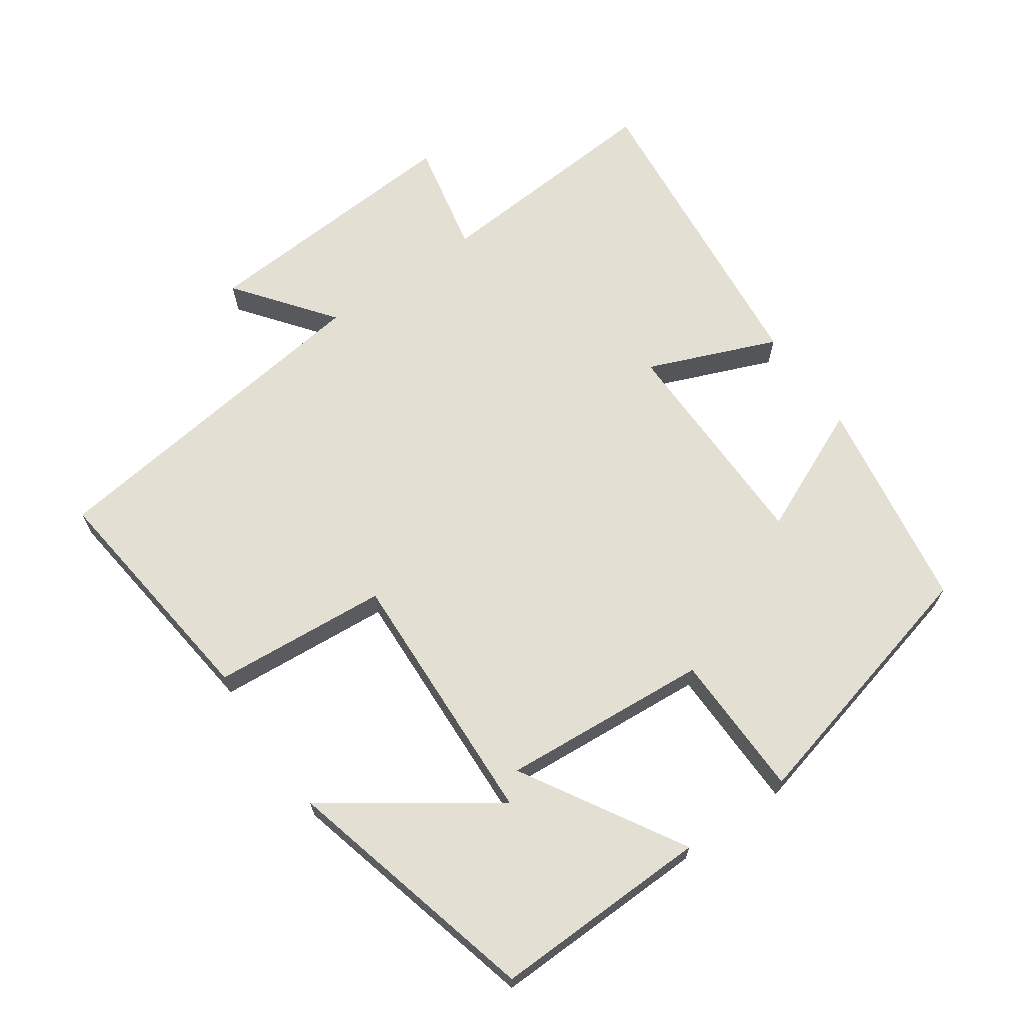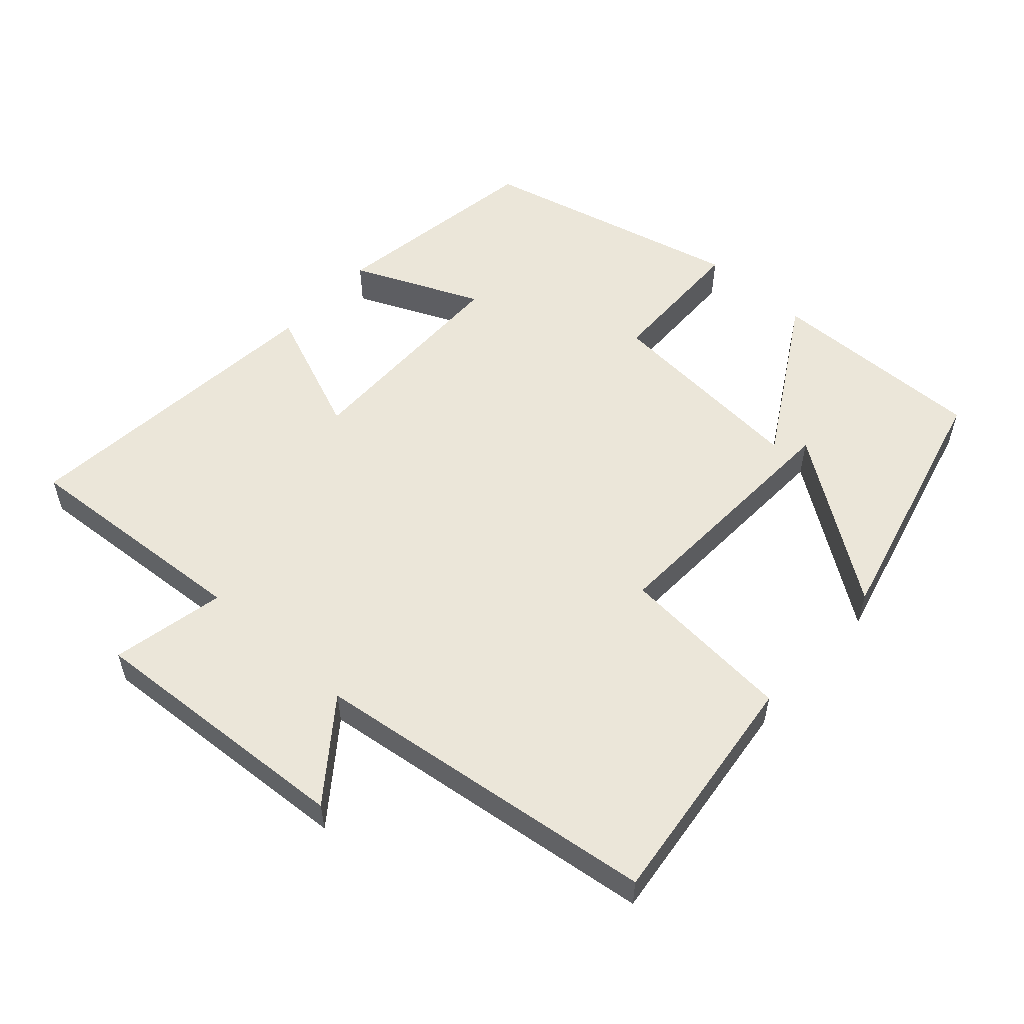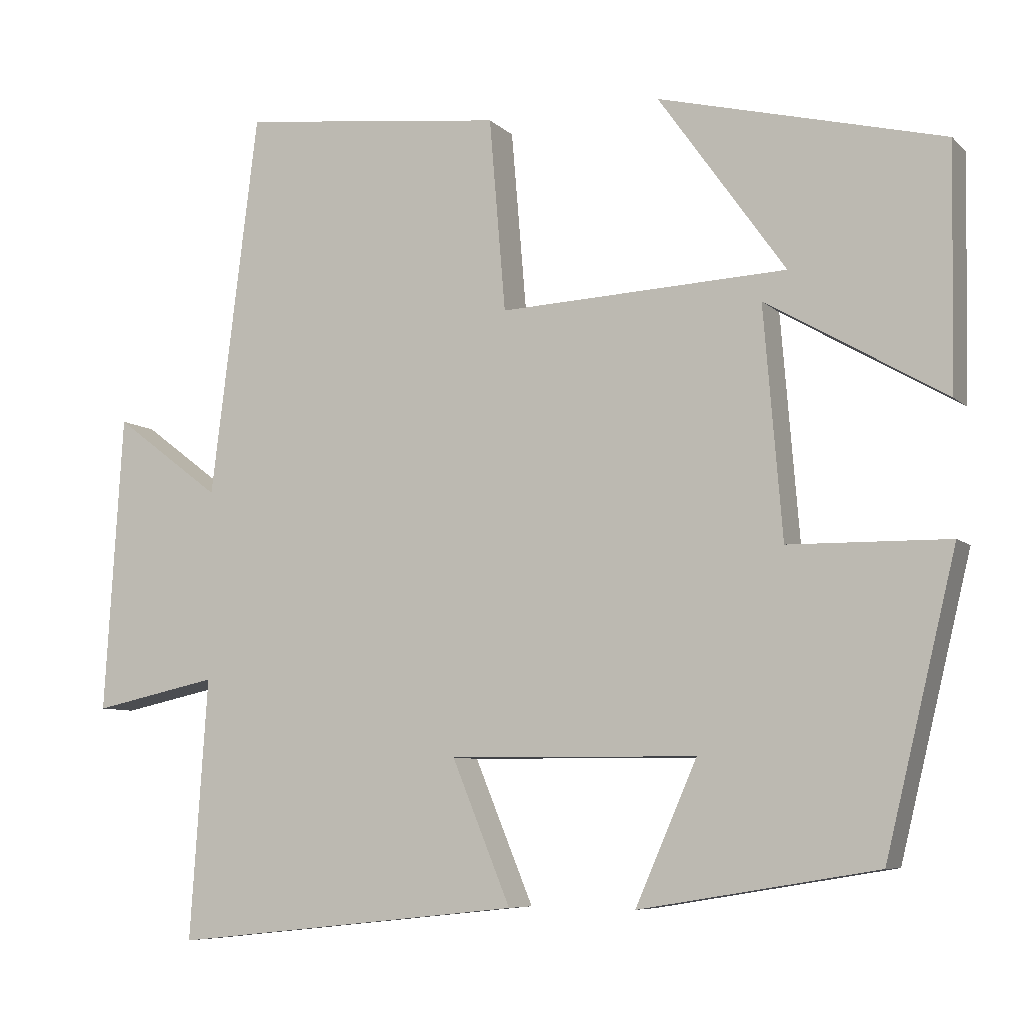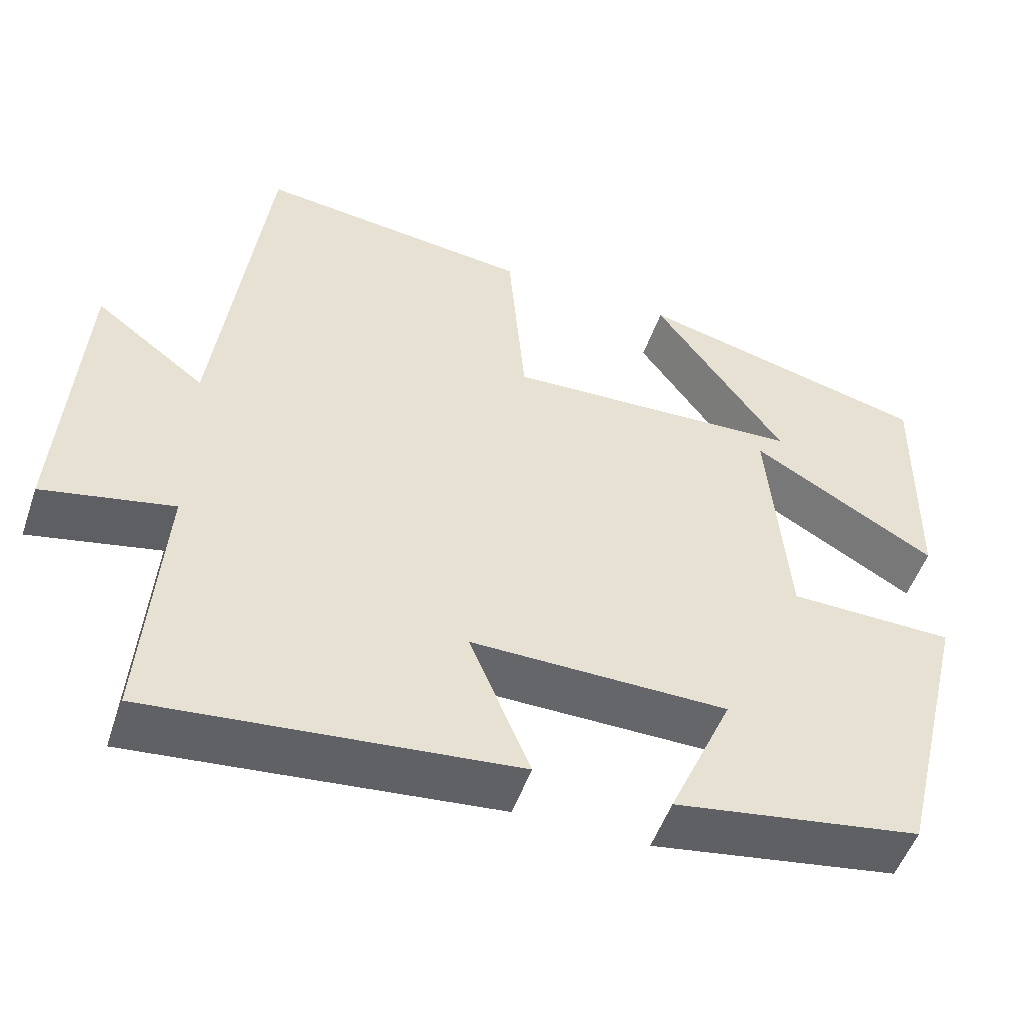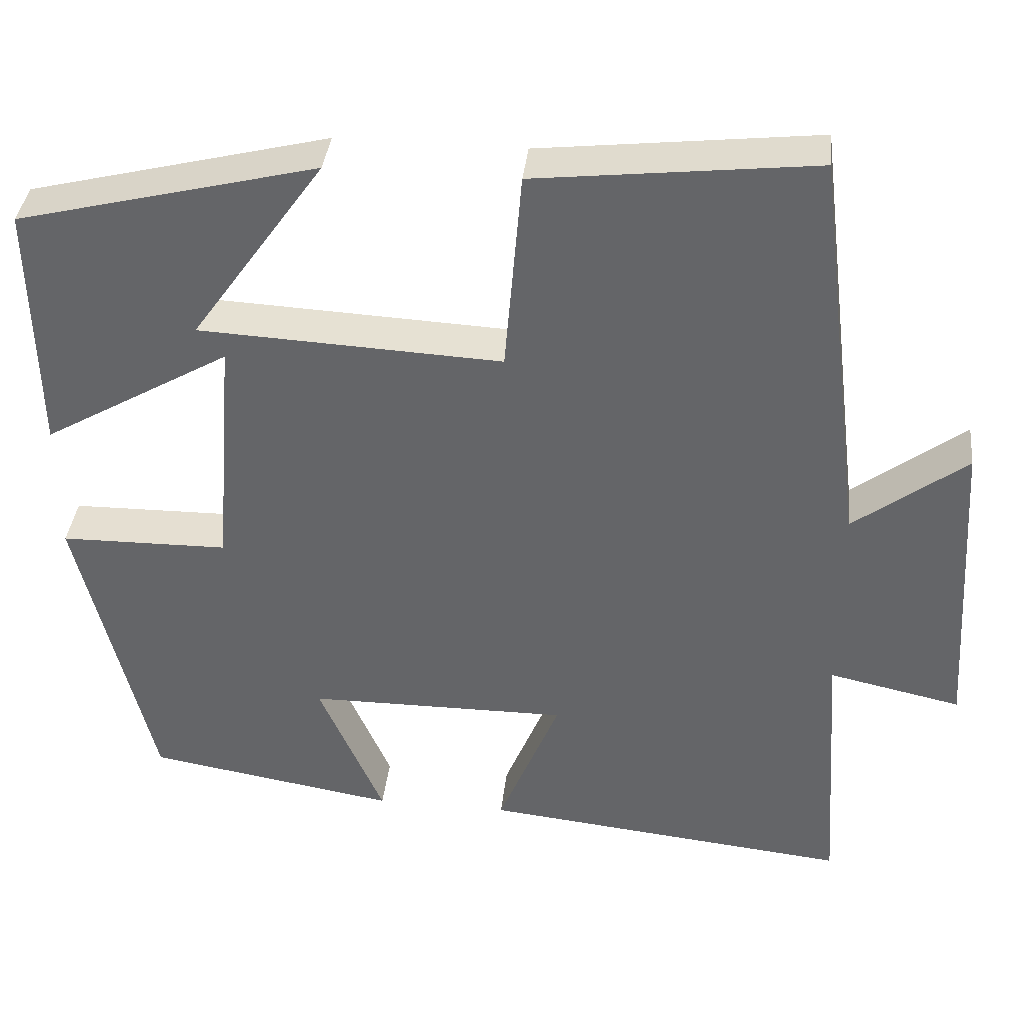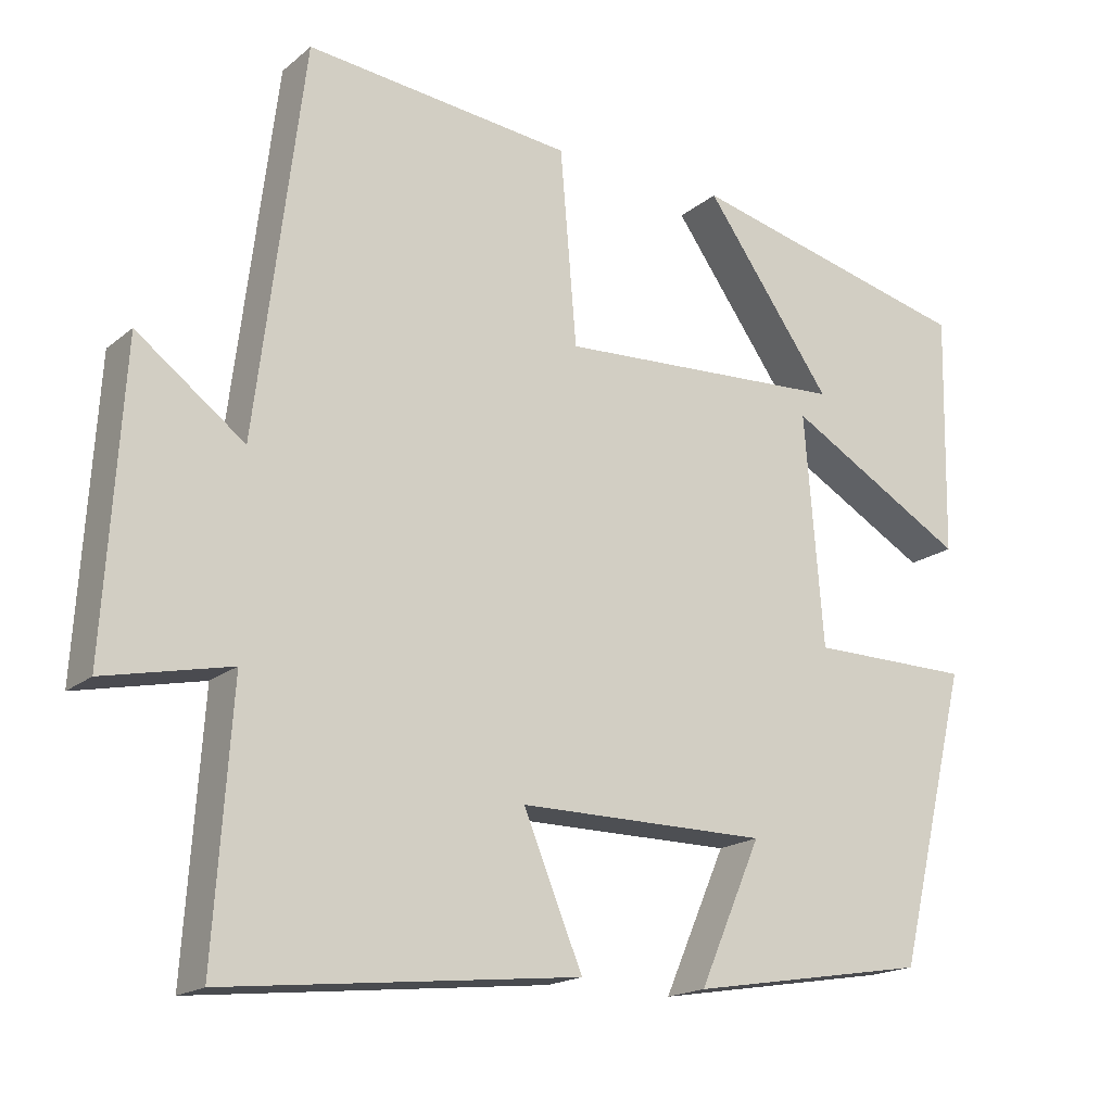
<metadata>
{"format":"obj","ext":"obj","renderer":"f3d","projection":"perspective","resolution":1024,"background":"white","views":[{"elev":67.0,"azim":54.8,"up":"+Y"},{"elev":55.1,"azim":-48.2,"up":"+Y"},{"elev":-7.3,"azim":23.9,"up":"+Z"},{"elev":-51.7,"azim":-18.9,"up":"+Z"},{"elev":37.7,"azim":-173.7,"up":"+Z"},{"elev":-17.7,"azim":-33.0,"up":"+Z"}]}
</metadata>
<code>
v -0.523 0.07 -0.548
v -0.5 0.07 -0.209
v -0.663 0.07 -0.244
v -0.639 0.07 0.144
v -0.5 0.07 0.039
v -0.438 0.07 0.539
v -0.094 0.07 0.5
v -0.073 0.07 0.249
v 0.301 0.07 0.267
v 0.136 0.07 0.5
v 0.506 0.07 0.408
v 0.5 0.07 0.096
v 0.268 0.07 0.231
v 0.292 0.07 -0.067
v 0.5 0.07 -0.07
v 0.408 0.07 -0.449
v 0.099 0.07 -0.5
v 0.179 0.07 -0.317
v -0.143 0.07 -0.315
v -0.067 0.07 -0.5
v -0.523 0 -0.548
v -0.5 0 -0.209
v -0.663 0 -0.244
v -0.639 0 0.144
v -0.5 0 0.039
v -0.438 0 0.539
v -0.094 0 0.5
v -0.073 0 0.249
v 0.301 0 0.267
v 0.136 0 0.5
v 0.506 0 0.408
v 0.5 0 0.096
v 0.268 0 0.231
v 0.292 0 -0.067
v 0.5 0 -0.07
v 0.408 0 -0.449
v 0.099 0 -0.5
v 0.179 0 -0.317
v -0.143 0 -0.315
v -0.067 0 -0.5
f 19 20 1 2
f 18 19 2
f 16 17 18
f 15 16 18
f 14 15 18
f 13 14 18 2
f 11 12 13
f 9 10 11
f 9 11 13
f 13 2 3
f 9 13 3
f 8 9 3
f 5 6 7 8
f 3 4 5
f 3 5 8
f 22 21 40 39
f 22 39 38
f 38 37 36
f 38 36 35
f 38 35 34
f 22 38 34 33
f 33 32 31
f 31 30 29
f 33 31 29
f 23 22 33
f 23 33 29
f 23 29 28
f 28 27 26 25
f 25 24 23
f 28 25 23
f 1 21 22 2
f 2 22 23 3
f 3 23 24 4
f 4 24 25 5
f 5 25 26 6
f 6 26 27 7
f 7 27 28 8
f 8 28 29 9
f 9 29 30 10
f 10 30 31 11
f 11 31 32 12
f 12 32 33 13
f 13 33 34 14
f 14 34 35 15
f 15 35 36 16
f 16 36 37 17
f 17 37 38 18
f 18 38 39 19
f 19 39 40 20
f 20 40 21 1

</code>
